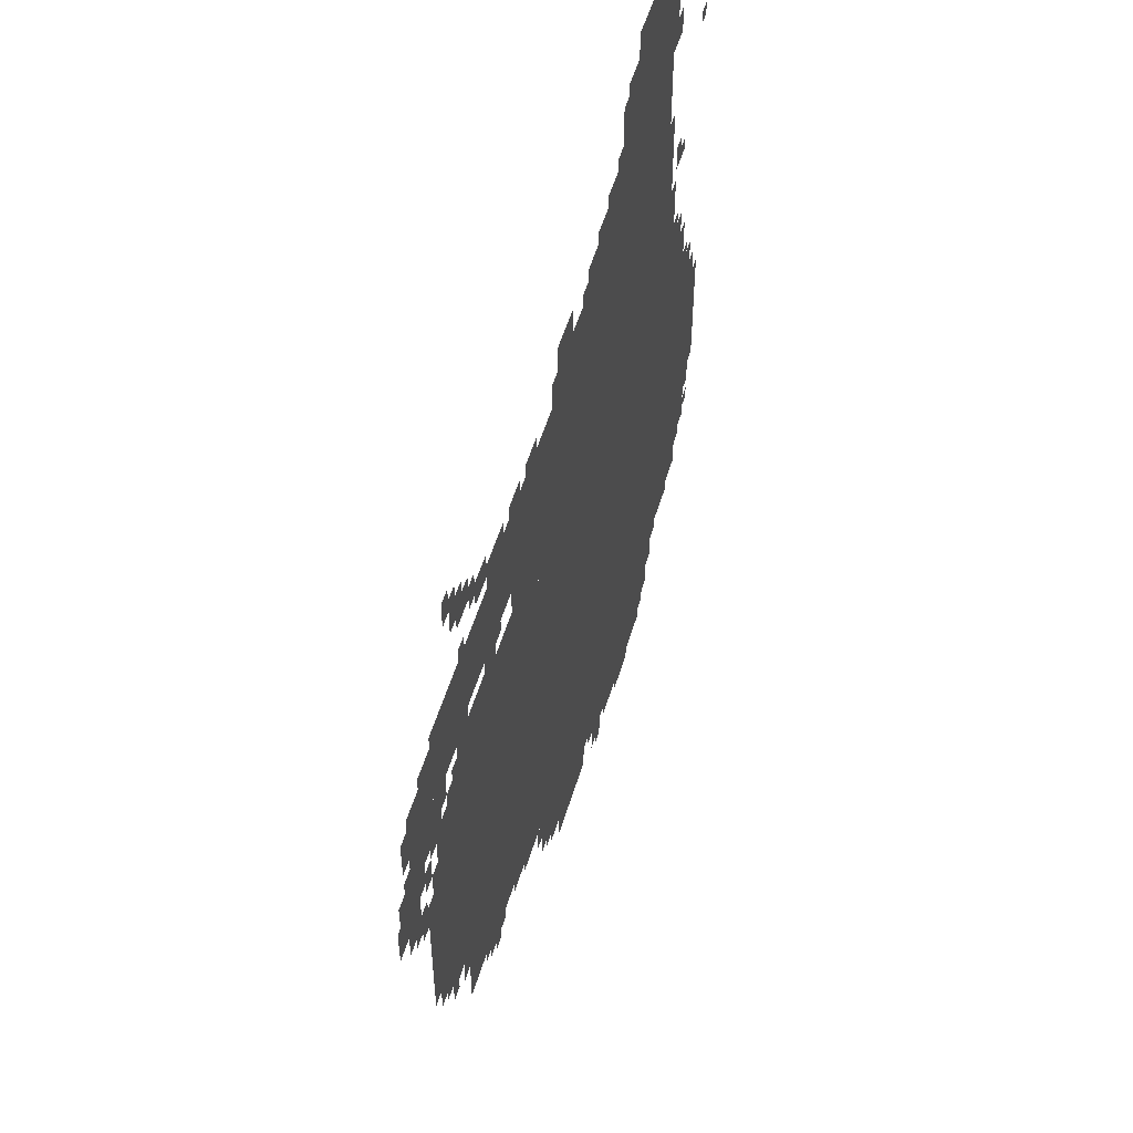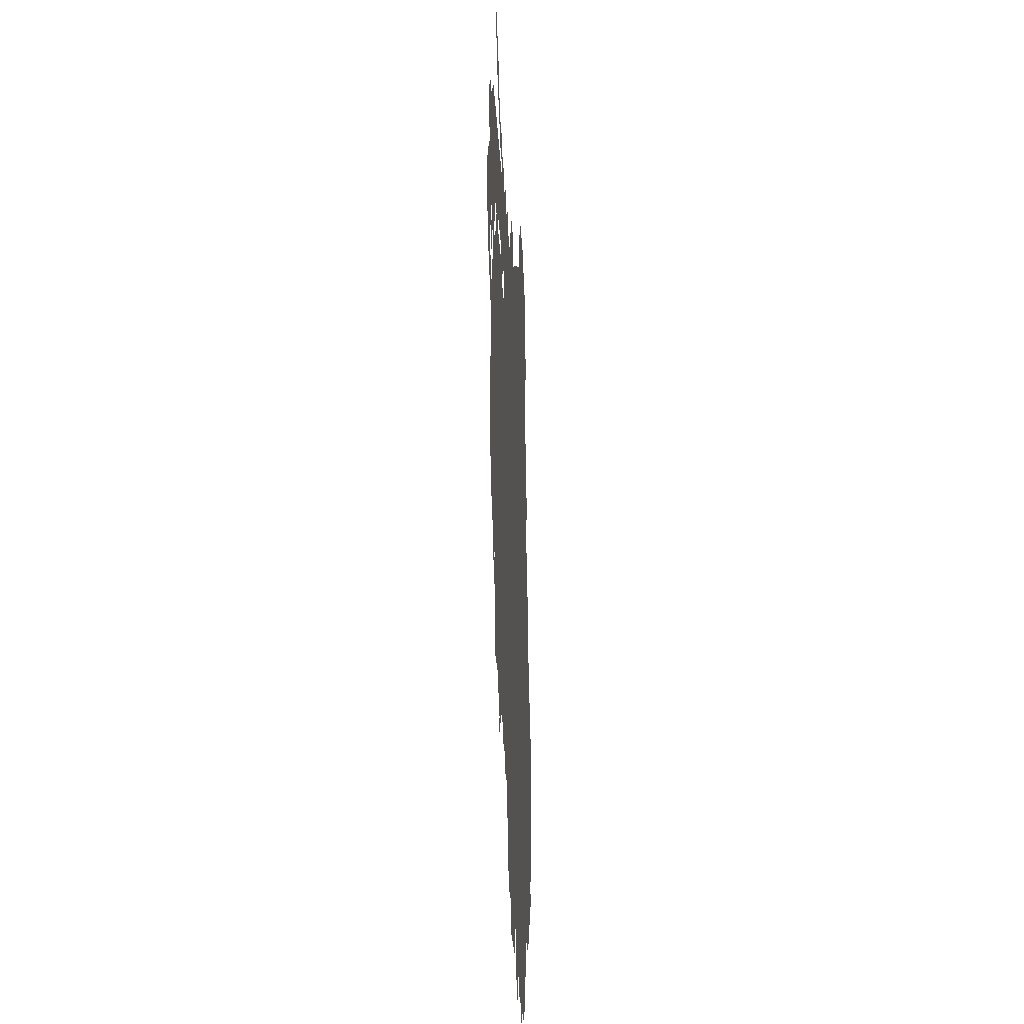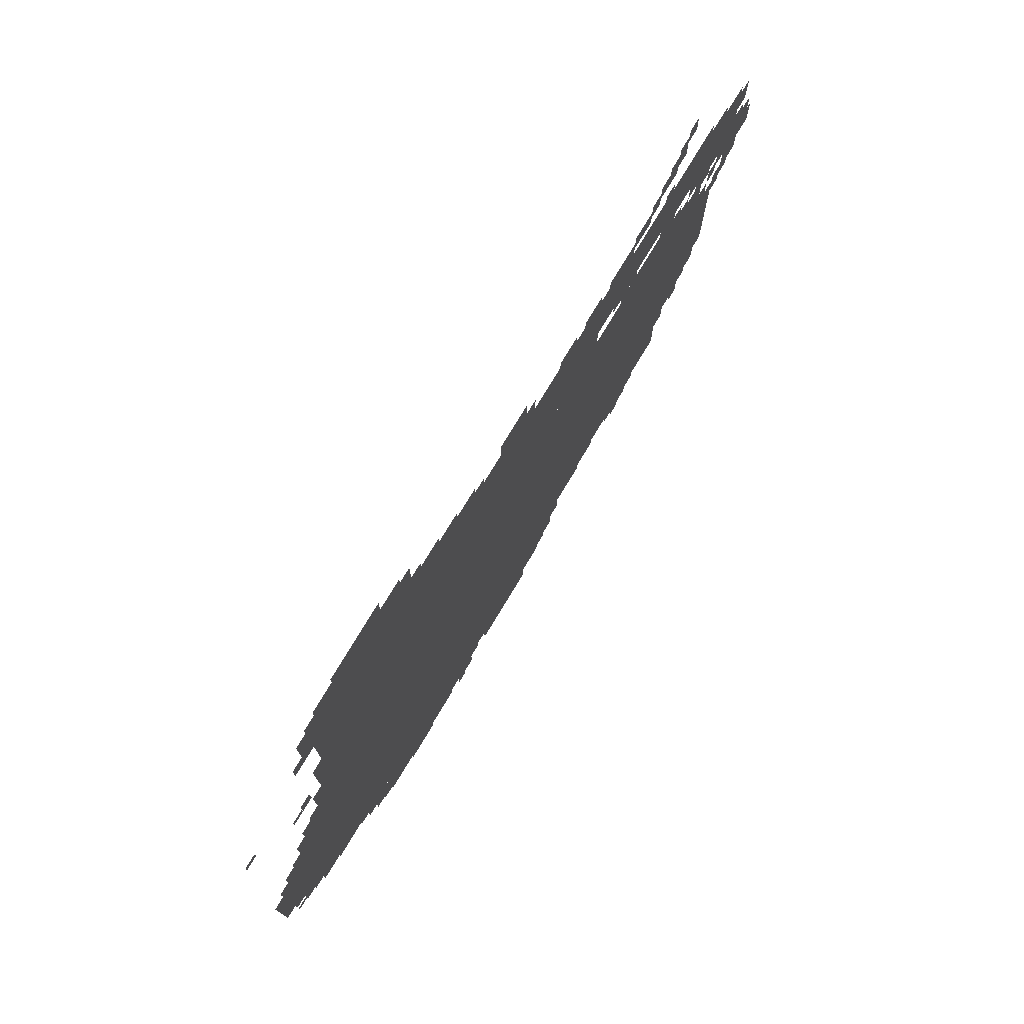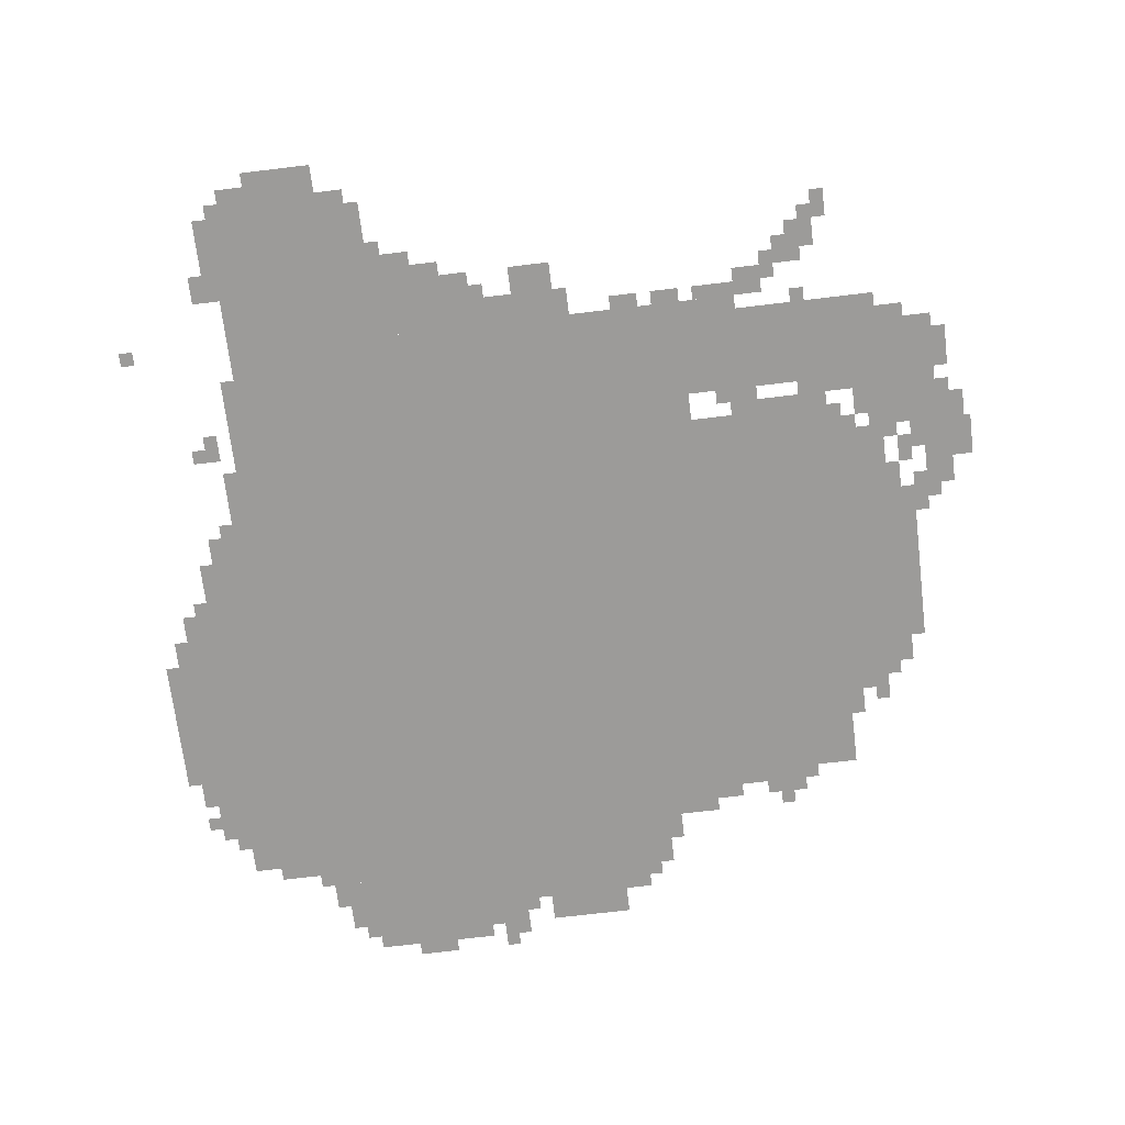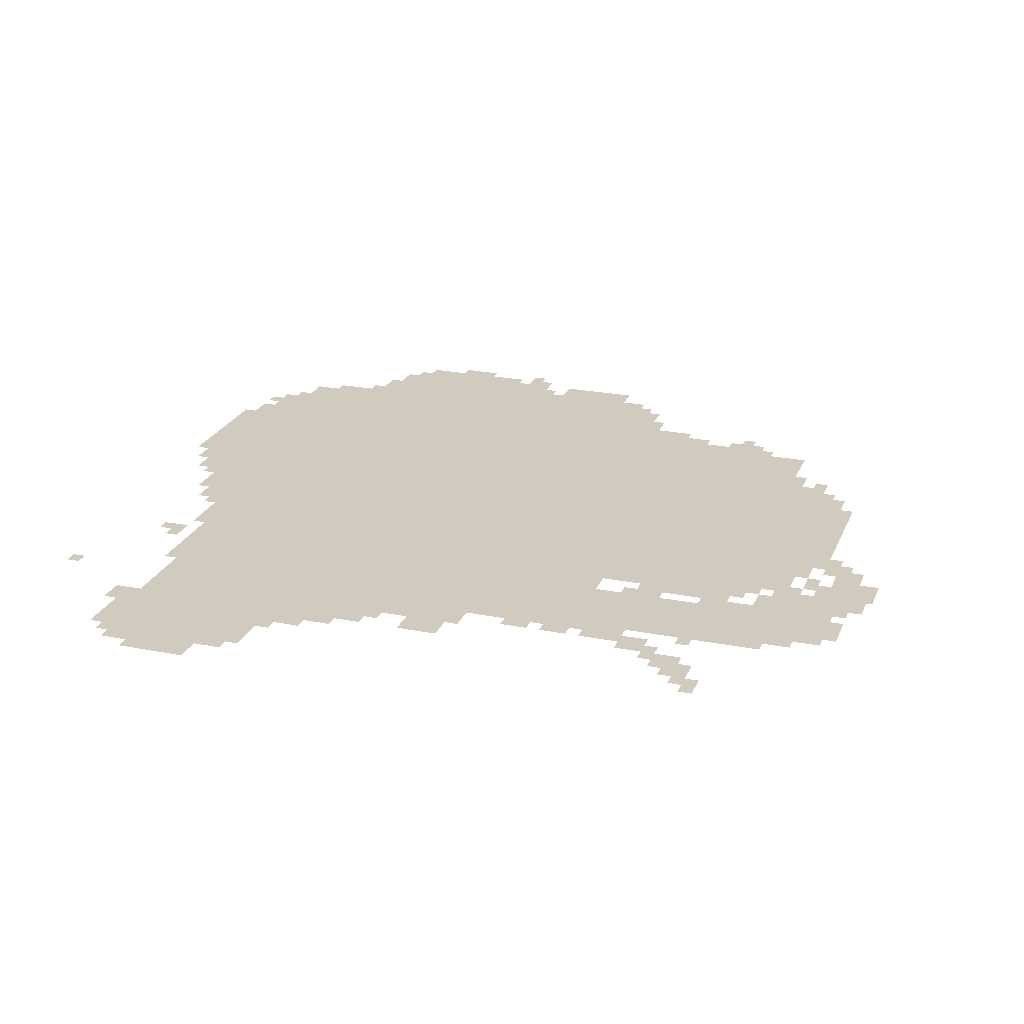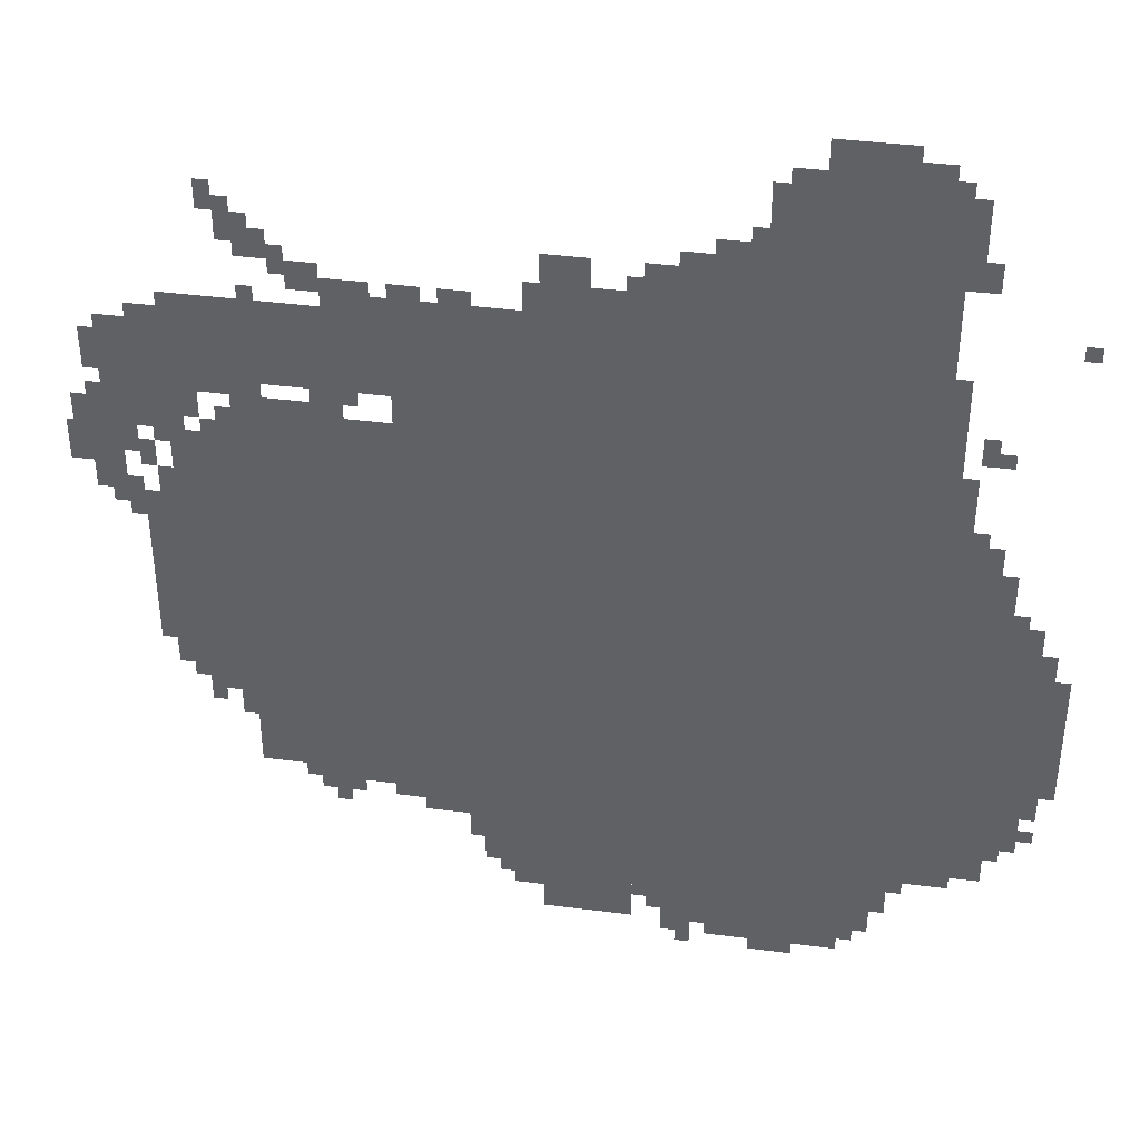
<metadata>
{"format":"obj","ext":"obj","renderer":"f3d","projection":"perspective","resolution":1024,"background":"white","views":[{"elev":54.6,"azim":-73.2,"up":"+Y"},{"elev":-25.6,"azim":-87.3,"up":"+Y"},{"elev":77.6,"azim":121.2,"up":"+Y"},{"elev":-69.8,"azim":-173.1,"up":"+Z"},{"elev":23.4,"azim":-161.5,"up":"+Z"},{"elev":39.6,"azim":9.1,"up":"+Y"}]}
</metadata>
<code>
g haitian_4_rw-mesh
v -288 223 0
v -288 927 0
v -1184 927 0
v -1184 223 0
v -288 927 0
v -288 1631 0
v -1184 1631 0
v -1184 927 0
v -1184 927 0
v -1184 1343 0
v -1696 1343 0
v -1696 927 0
v -1184 543 0
v -1184 927 0
v -1696 927 0
v -1696 543 0
v -288 1631 0
v -288 1983 0
v -608 1983 0
v -608 1631 0
v -64 671 0
v -64 991 0
v -288 991 0
v -288 671 0
v -64 383 0
v -64 671 0
v -288 671 0
v -288 383 0
v -1184 1407 0
v -1184 1599 0
v -1504 1599 0
v -1504 1407 0
v -1504 1407 0
v -1504 1599 0
v -1792 1599 0
v -1792 1407 0
v -384 63 0
v -384 223 0
v -608 223 0
v -608 63 0
v -1184 415 0
v -1184 543 0
v -1440 543 0
v -1440 415 0
v -608 1631 0
v -608 1759 0
v -864 1759 0
v -864 1631 0
v -1792 1279 0
v -1792 1535 0
v -1920 1535 0
v -1920 1279 0
v -1696 927 0
v -1696 1183 0
v -1824 1183 0
v -1824 927 0
v -1696 671 0
v -1696 927 0
v -1824 927 0
v -1824 671 0
v -608 63 0
v -608 223 0
v -800 223 0
v -800 63 0
v -864 63 0
v -864 223 0
v -1056 223 0
v -1056 63 0
v -1440 415 0
v -1440 543 0
v -1664 543 0
v -1664 415 0
v -160 991 0
v -160 1183 0
v -288 1183 0
v -288 991 0
v -128 287 0
v -128 383 0
v -288 383 0
v -288 287 0
v -1888 1183 0
v -1888 1279 0
v -1999 1279 0
v -1999 1183 0
v 0 703 0
v 0 863 0
v -64 863 0
v -64 703 0
v 0 543 0
v 0 703 0
v -64 703 0
v -64 543 0
v -1696 1183 0
v -1696 1279 0
v -1792 1279 0
v -1792 1183 0
v -608 1759 0
v -608 1823 0
v -736 1823 0
v -736 1759 0
v -864 1631 0
v -864 1695 0
v -992 1695 0
v -992 1631 0
v -960 1695 0
v -960 1759 0
v -1056 1759 0
v -1056 1695 0
v -1184 1343 0
v -1184 1407 0
v -1280 1407 0
v -1280 1343 0
v -992 1631 0
v -992 1695 0
v -1088 1695 0
v -1088 1631 0
v -1056 127 0
v -1056 223 0
v -1120 223 0
v -1120 127 0
v -800 127 0
v -800 223 0
v -864 223 0
v -864 127 0
v -384 1983 0
v -384 2047 0
v -480 2047 0
v -480 1983 0
v -1184 383 0
v -1184 415 0
v -1376 415 0
v -1376 383 0
v -1824 927 0
v -1824 1119 0
v -1856 1119 0
v -1856 927 0
v -1824 735 0
v -1824 927 0
v -1856 927 0
v -1856 735 0
v -256 1183 0
v -256 1375 0
v -288 1375 0
v -288 1183 0
v -1376 383 0
v -1376 415 0
v -1568 415 0
v -1568 383 0
v -256 1375 0
v -256 1567 0
v -288 1567 0
v -288 1375 0
v -1184 1599 0
v -1184 1631 0
v -1344 1631 0
v -1344 1599 0
v -416 31 0
v -416 63 0
v -576 63 0
v -576 31 0
v -1696 607 0
v -1696 671 0
v -1760 671 0
v -1760 607 0
v -320 159 0
v -320 223 0
v -384 223 0
v -384 159 0
v -1600 1727 0
v -1600 1791 0
v -1664 1791 0
v -1664 1727 0
v -1920 1279 0
v -1920 1343 0
v -1984 1343 0
v -1984 1279 0
v -1888 1119 0
v -1888 1183 0
v -1952 1183 0
v -1952 1119 0
v -1728 1311 0
v -1728 1375 0
v -1792 1375 0
v -1792 1311 0
v -576 31 0
v -576 63 0
v -704 63 0
v -704 31 0
v -1440 1343 0
v -1440 1375 0
v -1568 1375 0
v -1568 1343 0
v -1280 1343 0
v -1280 1407 0
v -1344 1407 0
v -1344 1343 0
v -1344 1599 0
v -1344 1631 0
v -1472 1631 0
v -1472 1599 0
v -480 1983 0
v -480 2047 0
v -544 2047 0
v -544 1983 0
v -224 1247 0
v -224 1343 0
v -256 1343 0
v -256 1247 0
v -1568 1343 0
v -1568 1375 0
v -1664 1375 0
v -1664 1343 0
v -1600 1375 0
v -1600 1407 0
v -1696 1407 0
v -1696 1375 0
v -256 1855 0
v -256 1951 0
v -288 1951 0
v -288 1855 0
v -1376 1631 0
v -1376 1663 0
v -1472 1663 0
v -1472 1631 0
v -1184 351 0
v -1184 383 0
v -1280 383 0
v -1280 351 0
v -256 1759 0
v -256 1855 0
v -288 1855 0
v -288 1759 0
v -1696 1375 0
v -1696 1407 0
v -1792 1407 0
v -1792 1375 0
v -1280 351 0
v -1280 383 0
v -1376 383 0
v -1376 351 0
v -1280 1631 0
v -1280 1663 0
v -1344 1663 0
v -1344 1631 0
v -1184 1631 0
v -1184 1663 0
v -1248 1663 0
v -1248 1631 0
v -1792 1535 0
v -1792 1567 0
v -1856 1567 0
v -1856 1535 0
v -736 1759 0
v -736 1791 0
v -800 1791 0
v -800 1759 0
v -320 1983 0
v -320 2015 0
v -384 2015 0
v -384 1983 0
v -512 0 0
v -512 31 0
v -576 31 0
v -576 0 0
v -1664 1791 0
v -1664 1855 0
v -1696 1855 0
v -1696 1791 0
v -224 1759 0
v -224 1823 0
v -256 1823 0
v -256 1759 0
v -192 255 0
v -192 287 0
v -256 287 0
v -256 255 0
v -1120 159 0
v -1120 223 0
v -1152 223 0
v -1152 159 0
v -1184 255 0
v -1184 319 0
v -1216 319 0
v -1216 255 0
v -736 0 0
v -736 63 0
v -768 63 0
v -768 0 0
v -352 95 0
v -352 159 0
v -384 159 0
v -384 95 0
v -32 479 0
v -32 543 0
v -64 543 0
v -64 479 0
v -1856 1215 0
v -1856 1279 0
v -1888 1279 0
v -1888 1215 0
v -192 1375 0
v -192 1439 0
v -224 1439 0
v -224 1375 0
v -32 863 0
v -32 927 0
v -64 927 0
v -64 863 0
v -1824 1183 0
v -1824 1247 0
v -1856 1247 0
v -1856 1183 0
v -1440 351 0
v -1440 383 0
v -1504 383 0
v -1504 351 0
v -1536 1695 0
v -1536 1727 0
v -1600 1727 0
v -1600 1695 0
v -1472 1631 0
v -1472 1663 0
v -1536 1663 0
v -1536 1631 0
v -224 1183 0
v -224 1247 0
v -256 1247 0
v -256 1183 0
v -1472 1663 0
v -1472 1695 0
v -1536 1695 0
v -1536 1663 0
v -1184 319 0
v -1184 351 0
v -1248 351 0
v -1248 319 0
v -608 1823 0
v -608 1887 0
v -640 1887 0
v -640 1823 0
v -608 1887 0
v -608 1951 0
v -640 1951 0
v -640 1887 0
v -128 991 0
v -128 1055 0
v -160 1055 0
v -160 991 0
v -128 1055 0
v -128 1119 0
v -160 1119 0
v -160 1055 0
v -1408 1375 0
v -1408 1407 0
v -1472 1407 0
v -1472 1375 0
v -1856 1087 0
v -1856 1151 0
v -1888 1151 0
v -1888 1087 0
v -1248 319 0
v -1248 351 0
v -1312 351 0
v -1312 319 0
v -1920 1439 0
v -1920 1503 0
v -1952 1503 0
v -1952 1439 0
v -1888 1087 0
v -1888 1119 0
v -1920 1119 0
v -1920 1087 0
v -1696 1279 0
v -1696 1311 0
v -1728 1311 0
v -1728 1279 0
v -1920 1343 0
v -1920 1375 0
v -1952 1375 0
v -1952 1343 0
v -96 991 0
v -96 1023 0
v -128 1023 0
v -128 991 0
v -192 1183 0
v -192 1215 0
v -224 1215 0
v -224 1183 0
v -1760 1279 0
v -1760 1311 0
v -1792 1311 0
v -1792 1279 0
v -1792 1247 0
v -1792 1279 0
v -1824 1279 0
v -1824 1247 0
v -1760 639 0
v -1760 671 0
v -1792 671 0
v -1792 639 0
v -1472 319 0
v -1472 351 0
v -1504 351 0
v -1504 319 0
v -96 351 0
v -96 383 0
v -128 383 0
v -128 351 0
v -1728 575 0
v -1728 607 0
v -1760 607 0
v -1760 575 0
v -768 31 0
v -768 63 0
v -800 63 0
v -800 31 0
v -32 415 0
v -32 447 0
v -64 447 0
v -64 415 0
v -1152 191 0
v -1152 223 0
v -1184 223 0
v -1184 191 0
v -800 95 0
v -800 127 0
v -832 127 0
v -832 95 0
v -1856 1055 0
v -1856 1087 0
v -1888 1087 0
v -1888 1055 0
v -1504 351 0
v -1504 383 0
v -1536 383 0
v -1536 351 0
v -256 255 0
v -256 287 0
v -288 287 0
v -288 255 0
v -1472 1375 0
v -1472 1407 0
v -1504 1407 0
v -1504 1375 0
v -1600 1695 0
v -1600 1727 0
v -1632 1727 0
v -1632 1695 0
v -1536 1663 0
v -1536 1695 0
v -1568 1695 0
v -1568 1663 0
v -1920 1407 0
v -1920 1439 0
v -1952 1439 0
v -1952 1407 0
v -576 0 0
v -576 31 0
v -608 31 0
v -608 0 0
v -32 1631 0
v -32 1663 0
v -64 1663 0
v -64 1631 0
v -1600 1599 0
v -1600 1631 0
v -1632 1631 0
v -1632 1599 0
v -160 1375 0
v -160 1407 0
v -192 1407 0
v -192 1375 0
v -864 1695 0
v -864 1727 0
v -896 1727 0
v -896 1695 0
v -640 1823 0
v -640 1855 0
v -672 1855 0
v -672 1823 0
v -1632 1791 0
v -1632 1823 0
v -1664 1823 0
v -1664 1791 0
v -1568 1727 0
v -1568 1759 0
v -1600 1759 0
v -1600 1727 0
g haitian_4_rw-mesh_0
f 3 2 1
f 1 4 3
f 7 6 5
f 5 8 7
f 11 10 9
f 9 12 11
f 15 14 13
f 13 16 15
f 19 18 17
f 17 20 19
f 23 22 21
f 21 24 23
f 27 26 25
f 25 28 27
f 31 30 29
f 29 32 31
f 35 34 33
f 33 36 35
f 39 38 37
f 37 40 39
f 43 42 41
f 41 44 43
f 47 46 45
f 45 48 47
f 51 50 49
f 49 52 51
f 55 54 53
f 53 56 55
f 59 58 57
f 57 60 59
f 63 62 61
f 61 64 63
f 67 66 65
f 65 68 67
f 71 70 69
f 69 72 71
f 75 74 73
f 73 76 75
f 79 78 77
f 77 80 79
f 83 82 81
f 81 84 83
f 87 86 85
f 85 88 87
f 91 90 89
f 89 92 91
f 95 94 93
f 93 96 95
f 99 98 97
f 97 100 99
f 103 102 101
f 101 104 103
f 107 106 105
f 105 108 107
f 111 110 109
f 109 112 111
f 115 114 113
f 113 116 115
f 119 118 117
f 117 120 119
f 123 122 121
f 121 124 123
f 127 126 125
f 125 128 127
f 131 130 129
f 129 132 131
f 135 134 133
f 133 136 135
f 139 138 137
f 137 140 139
f 143 142 141
f 141 144 143
f 147 146 145
f 145 148 147
f 151 150 149
f 149 152 151
f 155 154 153
f 153 156 155
f 159 158 157
f 157 160 159
f 163 162 161
f 161 164 163
f 167 166 165
f 165 168 167
f 171 170 169
f 169 172 171
f 175 174 173
f 173 176 175
f 179 178 177
f 177 180 179
f 183 182 181
f 181 184 183
f 187 186 185
f 185 188 187
f 191 190 189
f 189 192 191
f 195 194 193
f 193 196 195
f 199 198 197
f 197 200 199
f 203 202 201
f 201 204 203
f 207 206 205
f 205 208 207
f 211 210 209
f 209 212 211
f 215 214 213
f 213 216 215
f 219 218 217
f 217 220 219
f 223 222 221
f 221 224 223
f 227 226 225
f 225 228 227
f 231 230 229
f 229 232 231
f 235 234 233
f 233 236 235
f 239 238 237
f 237 240 239
f 243 242 241
f 241 244 243
f 247 246 245
f 245 248 247
f 251 250 249
f 249 252 251
f 255 254 253
f 253 256 255
f 259 258 257
f 257 260 259
f 263 262 261
f 261 264 263
f 267 266 265
f 265 268 267
f 271 270 269
f 269 272 271
f 275 274 273
f 273 276 275
f 279 278 277
f 277 280 279
f 283 282 281
f 281 284 283
f 287 286 285
f 285 288 287
f 291 290 289
f 289 292 291
f 295 294 293
f 293 296 295
f 299 298 297
f 297 300 299
f 303 302 301
f 301 304 303
f 307 306 305
f 305 308 307
f 311 310 309
f 309 312 311
f 315 314 313
f 313 316 315
f 319 318 317
f 317 320 319
f 323 322 321
f 321 324 323
f 327 326 325
f 325 328 327
f 331 330 329
f 329 332 331
f 335 334 333
f 333 336 335
f 339 338 337
f 337 340 339
f 343 342 341
f 341 344 343
f 347 346 345
f 345 348 347
f 351 350 349
f 349 352 351
f 355 354 353
f 353 356 355
f 359 358 357
f 357 360 359
f 363 362 361
f 361 364 363
f 367 366 365
f 365 368 367
f 371 370 369
f 369 372 371
f 375 374 373
f 373 376 375
f 379 378 377
f 377 380 379
f 383 382 381
f 381 384 383
f 387 386 385
f 385 388 387
f 391 390 389
f 389 392 391
f 395 394 393
f 393 396 395
f 399 398 397
f 397 400 399
f 403 402 401
f 401 404 403
f 407 406 405
f 405 408 407
f 411 410 409
f 409 412 411
f 415 414 413
f 413 416 415
f 419 418 417
f 417 420 419
f 423 422 421
f 421 424 423
f 427 426 425
f 425 428 427
f 431 430 429
f 429 432 431
f 435 434 433
f 433 436 435
f 439 438 437
f 437 440 439
f 443 442 441
f 441 444 443
f 447 446 445
f 445 448 447
f 451 450 449
f 449 452 451
f 455 454 453
f 453 456 455
f 459 458 457
f 457 460 459
f 463 462 461
f 461 464 463
f 467 466 465
f 465 468 467
f 471 470 469
f 469 472 471
f 475 474 473
f 473 476 475
f 479 478 477
f 477 480 479
f 483 482 481
f 481 484 483
f 487 486 485
f 485 488 487

</code>
